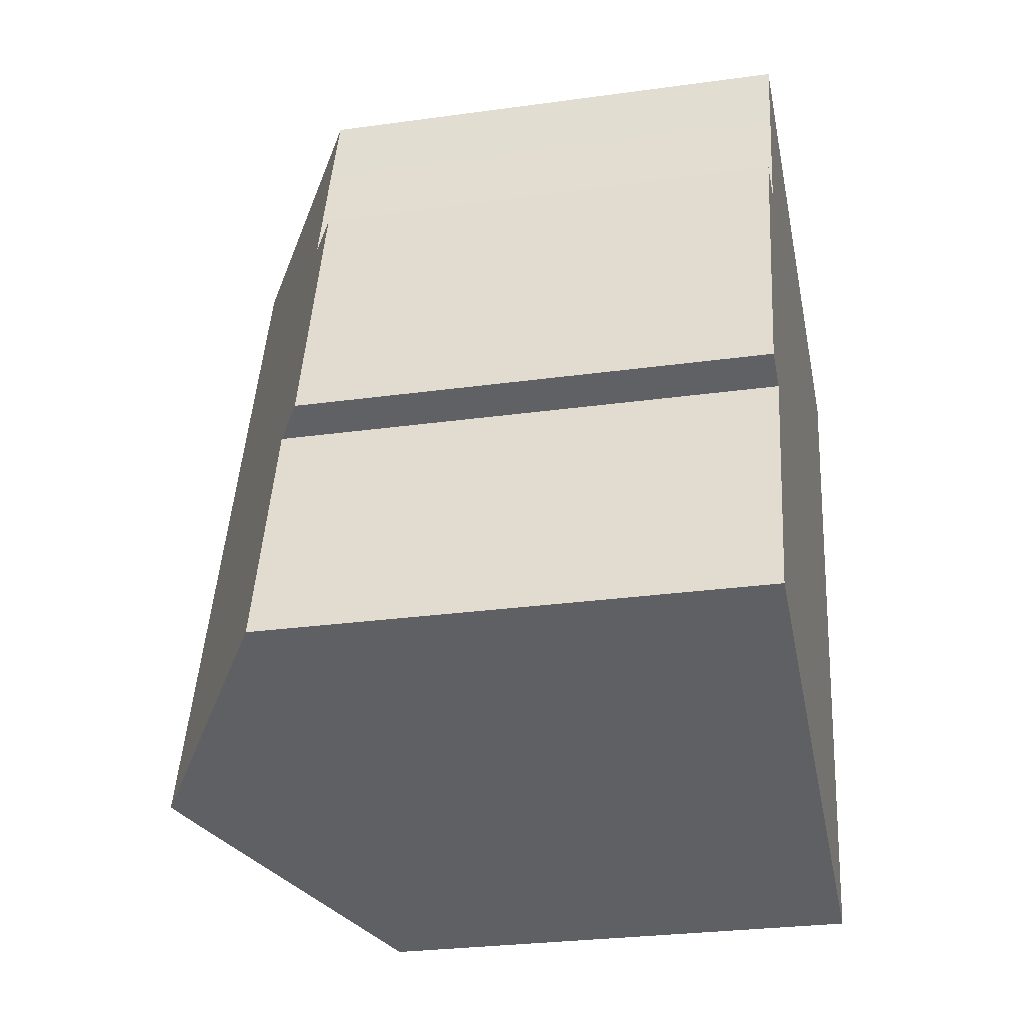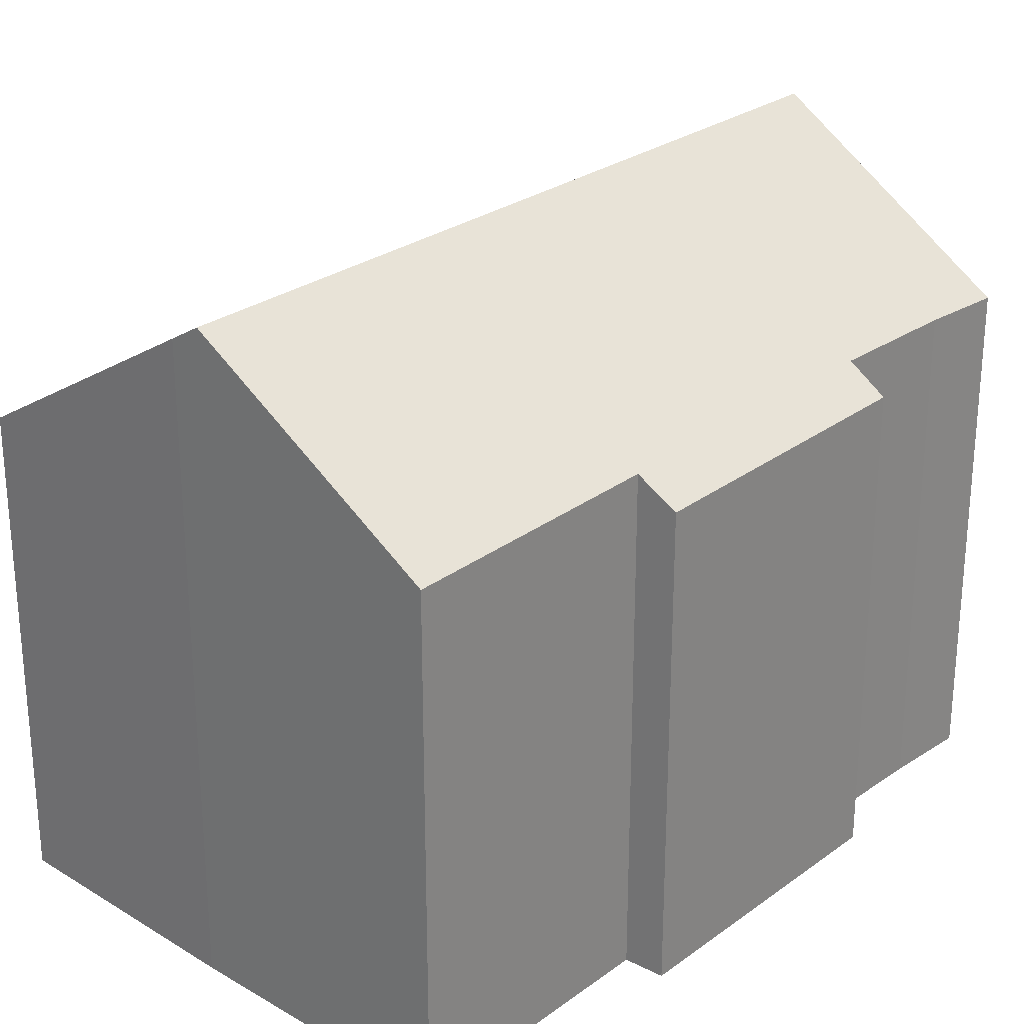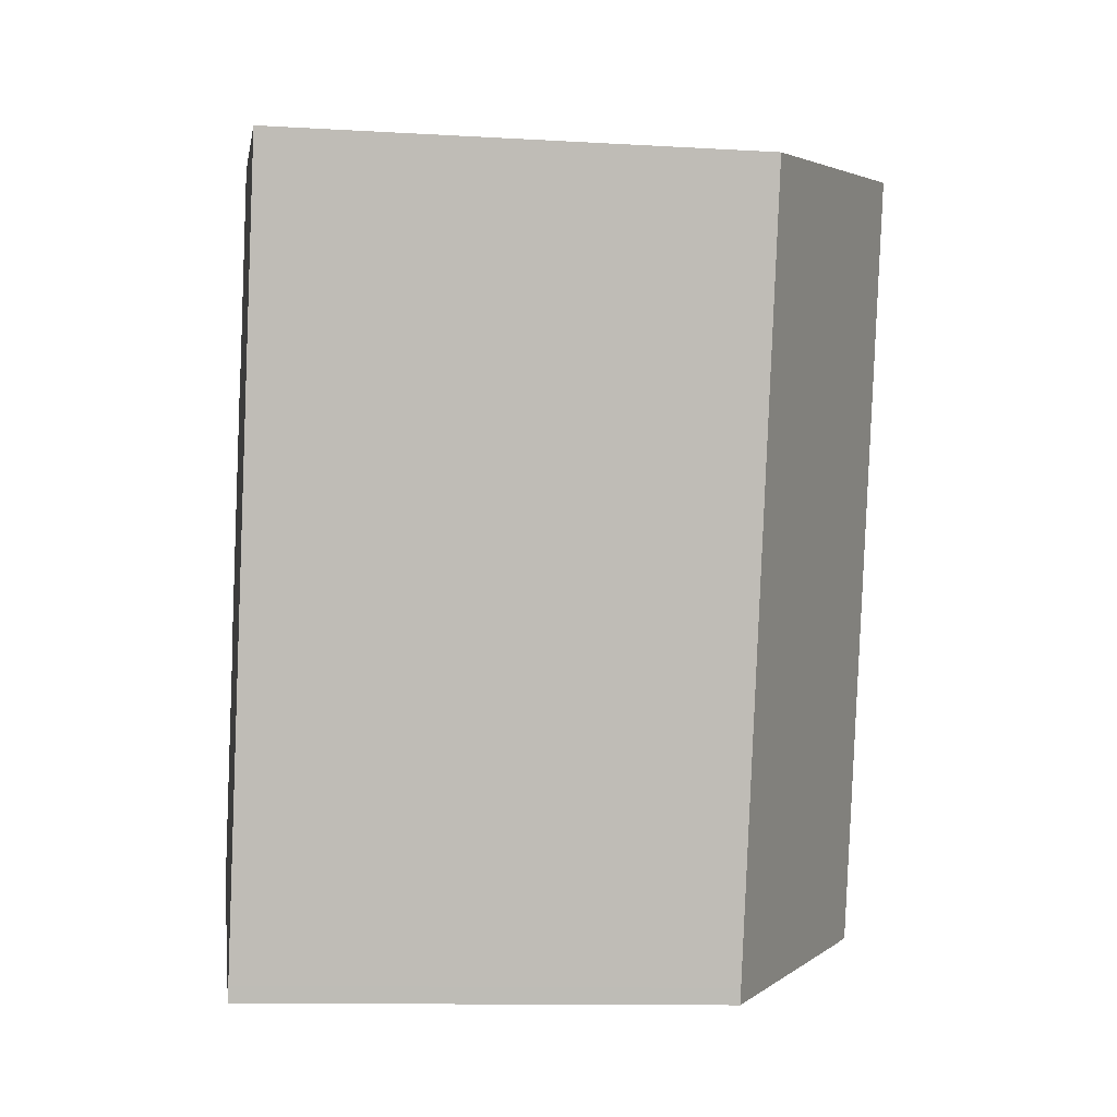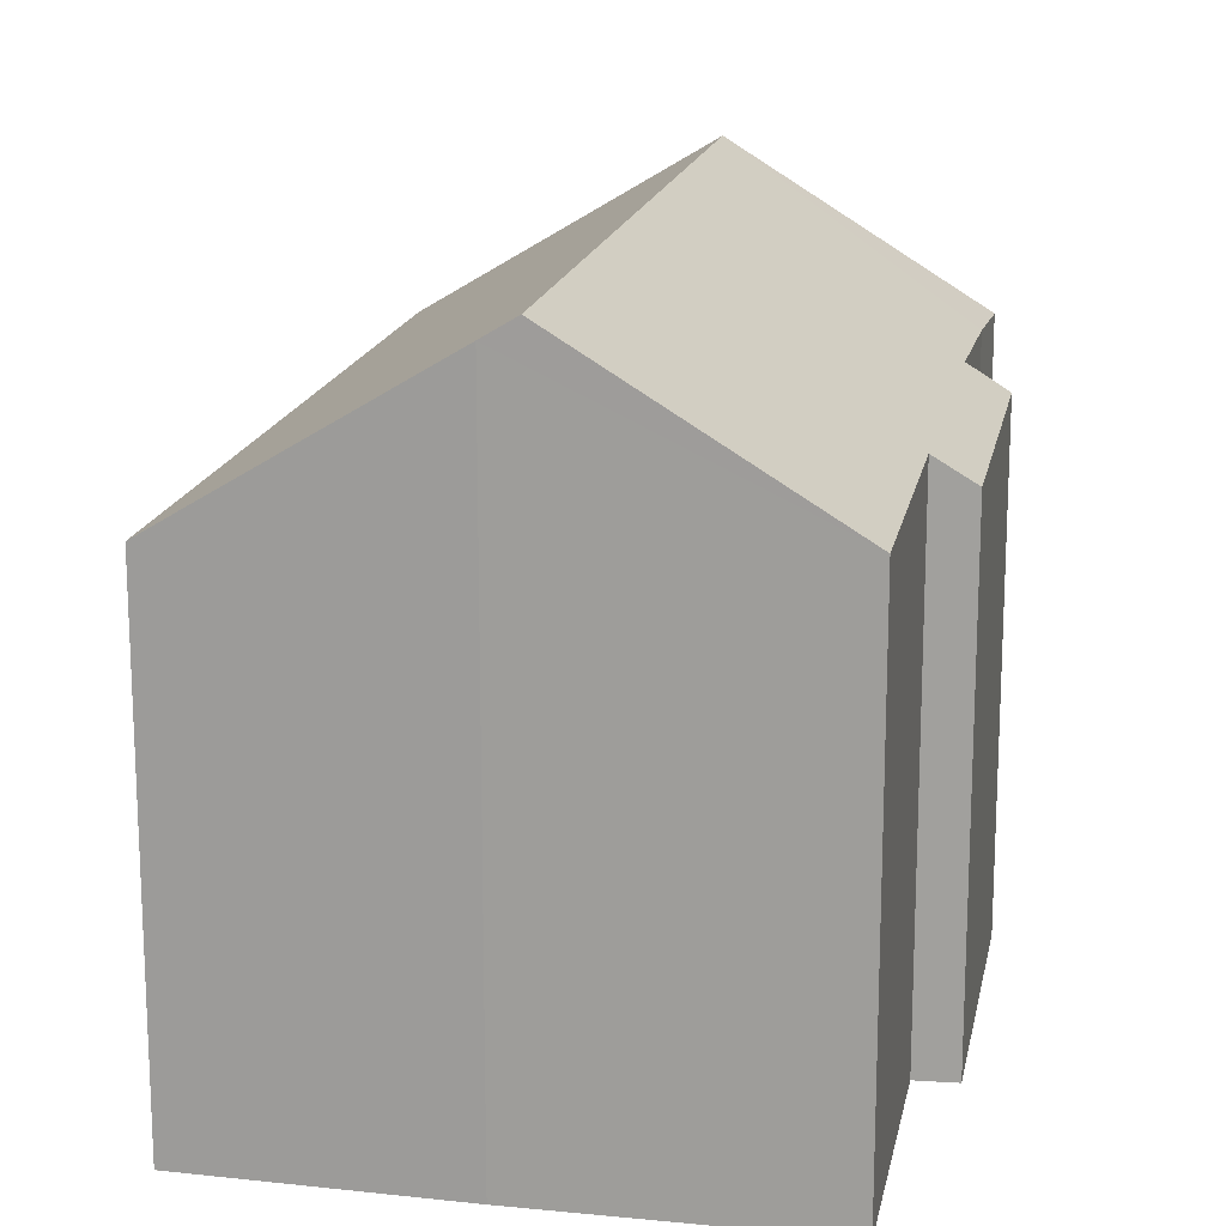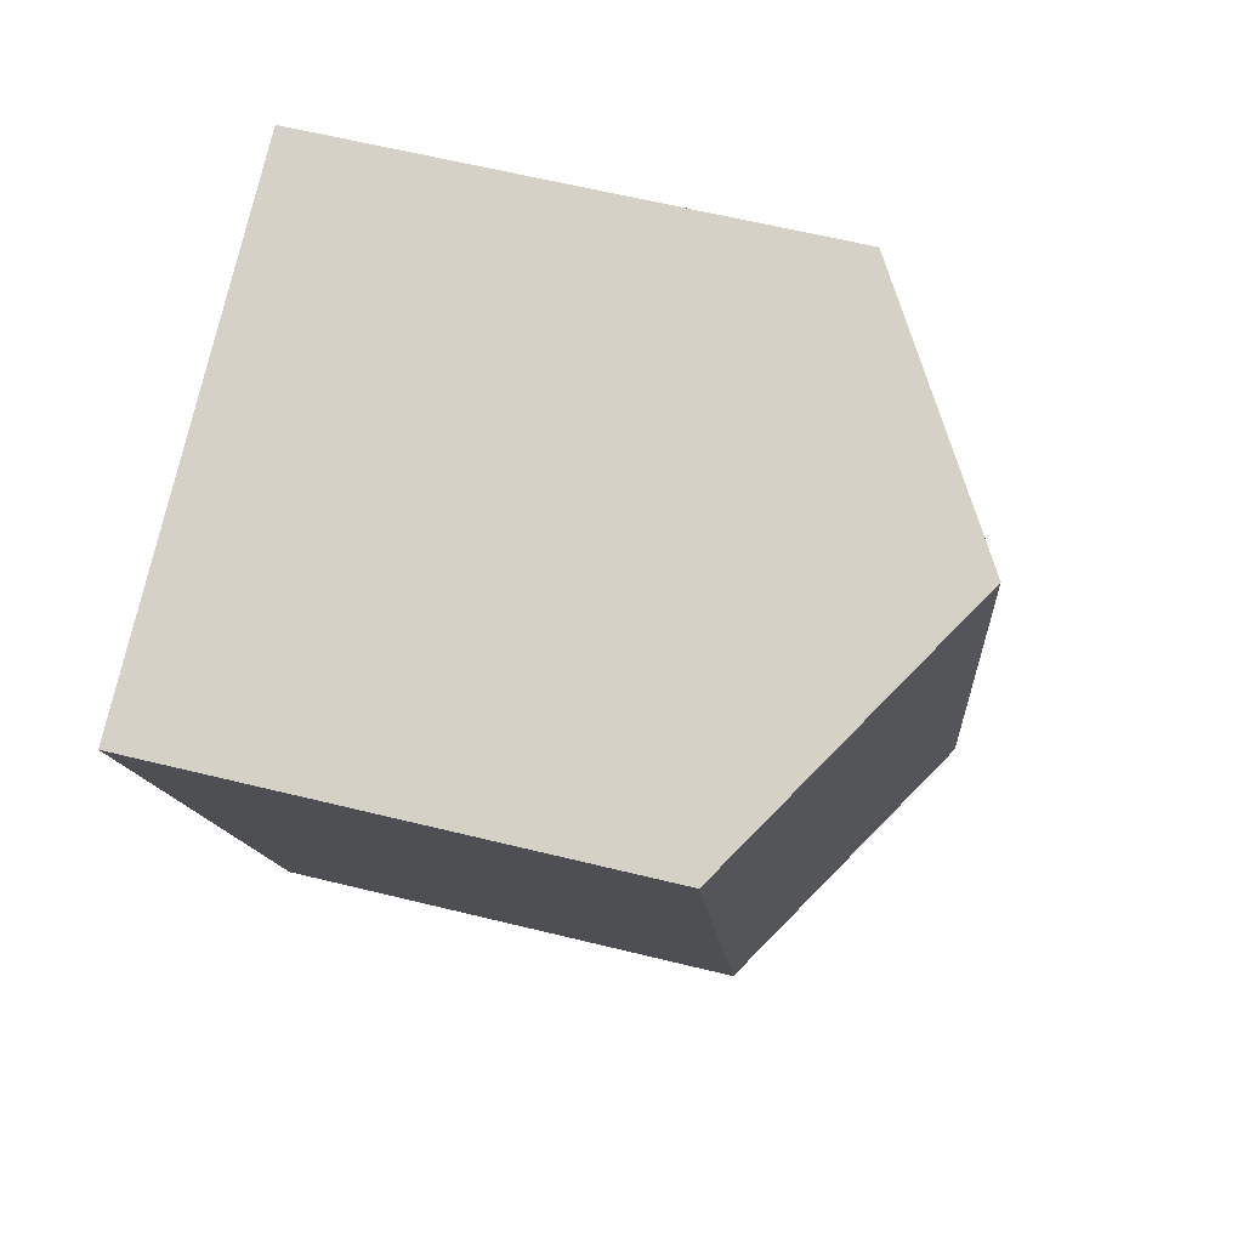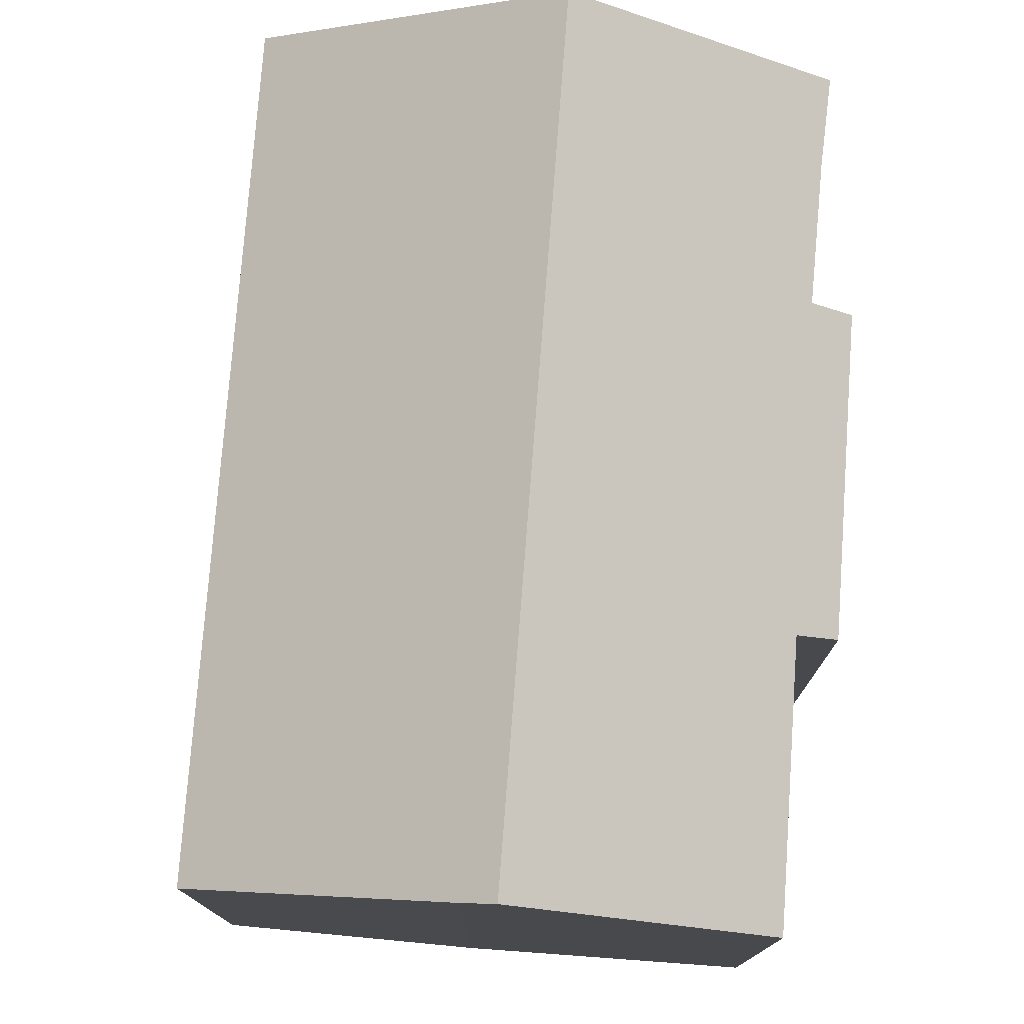
<metadata>
{"format":"obj","ext":"obj","renderer":"f3d","projection":"perspective","resolution":1024,"background":"white","views":[{"elev":-28.2,"azim":-78.2,"up":"+Z"},{"elev":27.3,"azim":-120.7,"up":"+Y"},{"elev":-11.6,"azim":82.0,"up":"+Z"},{"elev":17.0,"azim":-151.6,"up":"+Y"},{"elev":61.6,"azim":104.1,"up":"+Z"},{"elev":77.5,"azim":-158.6,"up":"+Y"}]}
</metadata>
<code>
v  8.268 7.725 -2.189
v  7.545 10.5 11.09
v  11.94 7.726 9.839
v  3.801 10.5 -1.177
v  8.189 7.726 -2.442
v  4.28 10.2 -1.325
v  0 8.083 4.949e-16
v  1.297 8.112 4.083
v  0.699 7.724 4.315
v  2.785 8.14 8.802
v  2.17 7.754 8.964
v  3.382 8.123 10.86
v  3.722 8.085 12.18
v  3.722 -7.459e-16 12.18
v  11.94 -6.025e-16 9.839
v  7.545 -6.791e-16 11.09
v  2.785 -5.39e-16 8.802
v  2.17 -5.489e-16 8.964
v  8.268 1.34e-16 -2.189
v  8.189 1.495e-16 -2.442
v  4.28 8.113e-17 -1.325
v  0 0 0
v  3.801 7.207e-17 -1.177
v  1.297 -2.5e-16 4.083
v  0.699 -2.642e-16 4.315
v  3.382 -6.647e-16 10.86
g defaultobject
f 1 2 3
f 2 1 4
f 4 1 5
f 4 5 6
f 7 2 4
f 2 7 8
f 2 8 9
f 2 9 10
f 10 9 11
f 2 12 13
f 12 2 10
f 13 3 2
f 3 13 14
f 3 14 15
f 15 14 16
f 11 17 10
f 17 11 18
f 15 1 3
f 1 15 19
f 1 19 5
f 5 19 20
f 5 21 6
f 21 5 20
f 6 7 4
f 7 6 21
f 7 21 22
f 22 21 23
f 24 9 8
f 9 24 25
f 7 24 8
f 24 7 22
f 9 18 11
f 18 9 25
f 26 13 12
f 13 26 14
f 17 12 10
f 12 17 26
f 16 17 15
f 17 16 26
f 26 16 14
f 19 21 20
f 21 19 15
f 21 15 23
f 23 15 22
f 22 15 24
f 24 15 25
f 25 15 17
f 25 17 18

</code>
